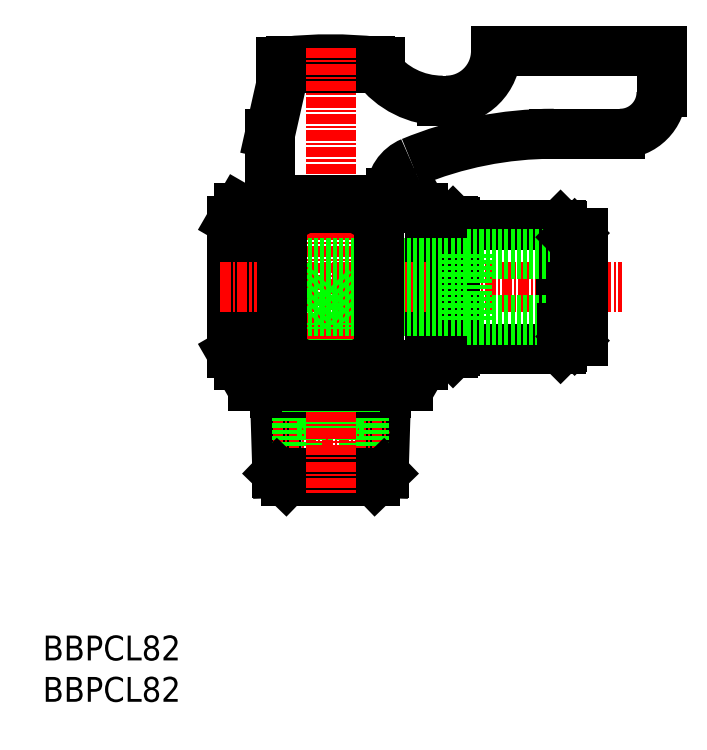
<metadata>
{"format":"dxf","ext":"dxf","renderer":"ezdxf+matplotlib","layout":"modelspace","background":"white","min_lineweight":24,"dpi":150}
</metadata>
<code>
0
SECTION
2
ENTITIES
0
INSERT
8
0
2
*U4
10
0
20
0
30
0
0
INSERT
8
0
2
*U5
10
0
20
0
30
0
0
LINE
8
0
10
23.74
20
59.64
30
0
11
28.87
21
59.64
31
0
0
LINE
8
0
10
22.87
20
58.14
30
0
11
22.87
21
42.14
31
0
0
LINE
8
0
10
40.67
20
60.64
30
0
11
40.67
21
59.64
31
0
0
LINE
8
0
10
28.87
20
60.64
30
0
11
28.87
21
59.64
31
0
0
LINE
8
0
10
46.77
20
58.14
30
0
11
46.77
21
50.14
31
0
0
LINE
8
0
10
44.17
20
40.64
30
0
11
44.17
21
38.14
31
0
0
LINE
8
0
10
45.9
20
40.64
30
0
11
44.17
21
40.64
31
0
0
LINE
8
0
10
25.37
20
40.64
30
0
11
25.37
21
38.14
31
0
0
LINE
8
0
10
23.74
20
40.64
30
0
11
25.37
21
40.64
31
0
0
LINE
8
0
10
25.37
20
38.14
30
0
11
28.02
21
38.14
31
0
0
LINE
8
0
10
41.19
20
27.64
30
0
11
41.52
21
38.14
31
0
0
LINE
8
0
10
28.35
20
27.64
30
0
11
28.02
21
38.14
31
0
0
LINE
8
CENTER
10
27.77
20
32.65
30
0
11
41.77
21
32.65
31
0
0
LINE
8
0
10
31.77
20
35.05
30
0
11
37.77
21
35.05
31
0
0
LINE
8
0
10
30.77
20
27.14
30
0
11
38.77
21
27.14
31
0
0
LINE
8
0
10
34.77
20
26.64
30
0
11
40.16
21
26.64
31
0
0
LINE
8
0
10
30.77
20
34.64
30
0
11
38.77
21
34.64
31
0
0
LINE
8
0
10
38.77
20
27.14
30
0
11
38.77
21
34.64
31
0
0
LINE
8
0
10
41.19
20
27.64
30
0
11
40.16
21
26.64
31
0
0
LINE
8
0
10
38.77
20
27.14
30
0
11
39.27
21
26.64
31
0
0
LINE
8
0
10
38.77
20
34.64
30
0
11
37.77
21
35.05
31
0
0
LINE
8
0
10
30.77
20
27.14
30
0
11
30.77
21
34.64
31
0
0
LINE
8
0
10
29.38
20
26.64
30
0
11
28.35
21
27.64
31
0
0
LINE
8
0
10
34.77
20
26.64
30
0
11
29.38
21
26.64
31
0
0
LINE
8
0
10
30.77
20
27.14
30
0
11
30.27
21
26.64
31
0
0
LINE
8
0
10
30.77
20
34.64
30
0
11
31.77
21
35.05
31
0
0
LINE
8
0
10
28.35
20
27.64
30
0
11
41.19
21
27.64
31
0
0
LINE
8
0
10
41.49
20
37.26
30
0
11
28.05
21
37.26
31
0
0
LINE
8
0
10
41.52
20
38.14
30
0
11
44.17
21
38.14
31
0
0
LINE
8
0
10
31.87
20
35.05
30
0
11
31.87
21
47.14
31
0
0
LINE
8
0
10
37.67
20
35.05
30
0
11
37.67
21
47.14
31
0
0
LINE
8
0
10
45.9
20
59.64
30
0
11
40.67
21
59.64
31
0
0
LINE
8
0
10
46.77
20
50.14
30
0
11
46.77
21
42.14
31
0
0
LINE
8
0
10
22.87
20
58.14
30
0
11
23.74
21
59.64
31
0
0
LINE
8
0
10
22.87
20
42.14
30
0
11
23.74
21
40.64
31
0
0
LINE
8
0
10
46.77
20
58.14
30
0
11
45.9
21
59.64
31
0
0
LINE
8
0
10
46.77
20
42.14
30
0
11
45.9
21
40.64
31
0
0
LINE
8
0
10
54.77
20
78.64
30
0
11
74.77
21
78.64
31
0
0
LINE
8
0
10
69.77
20
68.64
30
0
11
61.77
21
68.64
31
0
0
ARC
8
0
10
34.77
20
27.07
30
0
40
50.57
50
83.76
51
96.24
0
LINE
8
0
10
39.52
20
77.04
30
0
11
30.02
21
77.04
31
0
0
LINE
8
0
10
29.27
20
76.64
30
0
11
40.27
21
76.64
31
0
0
LINE
8
0
10
27.47
20
60.64
30
0
11
27.47
21
68.64
31
0
0
LINE
8
0
10
28.87
20
60.64
30
0
11
27.47
21
60.64
31
0
0
LINE
8
0
10
29.27
20
76.64
30
0
11
27.47
21
68.64
31
0
0
LINE
8
0
10
28.77
20
76.64
30
0
11
30.42
21
76.64
31
0
0
LINE
8
0
10
29.27
20
77.34
30
0
11
28.77
21
77.34
31
0
0
LINE
8
0
10
28.77
20
77.34
30
0
11
28.77
21
76.64
31
0
0
LINE
8
0
10
30.02
20
77.04
30
0
11
30.02
21
77.42
31
0
0
ARC
8
0
10
46.07
20
61.51
30
0
40
4
50
112.5
51
180
0
LINE
8
0
10
42.07
20
60.64
30
0
11
40.67
21
60.64
31
0
0
LINE
8
0
10
42.07
20
61.51
30
0
11
42.07
21
60.64
31
0
0
ARC
8
0
10
48.77
20
78.64
30
0
40
6
50
270
51
0
0
ARC
8
0
10
61.77
20
23.64
30
0
40
45
50
90
51
112.5
0
ARC
8
0
10
48.27
20
82.64
30
0
40
10
50
216.9
51
270
0
LINE
8
0
10
39.52
20
77.42
30
0
11
39.52
21
77.04
31
0
0
LINE
8
0
10
39.12
20
76.64
30
0
11
40.77
21
76.64
31
0
0
LINE
8
0
10
40.77
20
77.34
30
0
11
40.27
21
77.34
31
0
0
LINE
8
0
10
40.77
20
76.64
30
0
11
40.77
21
77.34
31
0
0
LINE
8
0
10
74.77
20
78.64
30
0
11
74.77
21
73.64
31
0
0
ARC
8
0
10
69.77
20
73.64
30
0
40
5
50
270
51
0
0
LINE
8
0
10
48.27
20
72.64
30
0
11
48.77
21
72.64
31
0
0
LINE
8
CENTER
10
21.47
20
50.14
30
0
11
70
21
50.14
31
0
0
LINE
8
CENTER
10
34.77
20
79.04
30
0
11
34.77
21
25.24
31
0
0
LINE
8
0
10
46.77
20
42.14
30
0
11
49.57
21
42.14
31
0
0
LINE
8
0
10
49.77
20
42.34
30
0
11
49.57
21
42.14
31
0
0
LINE
8
0
10
49.77
20
42.34
30
0
11
49.77
21
50.14
31
0
0
LINE
8
0
10
46.77
20
58.14
30
0
11
49.57
21
58.14
31
0
0
LINE
8
0
10
49.77
20
57.94
30
0
11
49.77
21
50.14
31
0
0
LINE
8
0
10
49.77
20
57.94
30
0
11
49.57
21
58.14
31
0
0
LINE
8
0
10
49.77
20
57.64
30
0
11
62.57
21
57.64
31
0
0
LINE
8
0
10
62.77
20
57.44
30
0
11
62.77
21
50.14
31
0
0
LINE
8
0
10
62.77
20
57.44
30
0
11
62.57
21
57.64
31
0
0
LINE
8
0
10
64.27
20
56.64
30
0
11
65.27
21
56.64
31
0
0
LINE
8
0
10
49.57
20
58.14
30
0
11
49.57
21
42.14
31
0
0
LINE
8
0
10
62.57
20
57.64
30
0
11
62.57
21
50.14
31
0
0
LINE
8
0
10
65.27
20
56.64
30
0
11
65.27
21
50.14
31
0
0
LINE
8
0
10
62.77
20
55.14
30
0
11
63.77
21
55.14
31
0
0
LINE
8
0
10
63.77
20
56.14
30
0
11
63.77
21
50.14
31
0
0
LINE
8
0
10
62.77
20
42.84
30
0
11
62.77
21
50.14
31
0
0
LINE
8
0
10
62.57
20
42.64
30
0
11
62.57
21
50.14
31
0
0
LINE
8
0
10
49.77
20
42.64
30
0
11
62.57
21
42.64
31
0
0
LINE
8
0
10
62.77
20
42.84
30
0
11
62.57
21
42.64
31
0
0
LINE
8
0
10
65.27
20
54.14
30
0
11
51.27
21
54.14
31
0
0
LINE
8
0
10
51.27
20
53.04
30
0
11
29.52
21
53.04
31
0
0
LINE
8
0
10
65.27
20
46.14
30
0
11
51.27
21
46.14
31
0
0
LINE
8
0
10
51.27
20
47.24
30
0
11
29.52
21
47.24
31
0
0
LINE
8
0
10
51.27
20
46.14
30
0
11
51.27
21
54.14
31
0
0
LINE
8
0
10
64.27
20
56.64
30
0
11
63.77
21
56.14
31
0
0
LINE
8
0
10
63.77
20
44.14
30
0
11
63.77
21
50.14
31
0
0
LINE
8
0
10
65.27
20
43.64
30
0
11
65.27
21
50.14
31
0
0
LINE
8
0
10
64.27
20
43.64
30
0
11
65.27
21
43.64
31
0
0
LINE
8
0
10
64.27
20
43.64
30
0
11
63.77
21
44.14
31
0
0
LINE
8
0
10
62.77
20
45.14
30
0
11
63.77
21
45.14
31
0
0
LINE
8
0
10
64.27
20
56.64
30
0
11
64.27
21
43.64
31
0
0
LINE
8
0
10
29.52
20
53.04
30
0
11
29.52
21
47.24
31
0
0
LINE
8
0
10
31.87
20
47.14
30
0
11
34.77
21
50.14
31
0
0
LINE
8
0
10
34.77
20
50.14
30
0
11
37.67
21
47.14
31
0
0
LINE
8
0
10
40.67
20
60.64
30
0
11
28.87
21
60.64
31
0
0
LINE
8
0
10
40.67
20
59.64
30
0
11
28.87
21
59.64
31
0
0
LINE
8
0
10
25.37
20
40.64
30
0
11
45.04
21
40.64
31
0
0
LINE
8
0
10
41.52
20
38.14
30
0
11
28.02
21
38.14
31
0
0
LINE
8
0
10
40.67
20
58.14
30
0
11
40.67
21
42.14
31
0
0
LINE
8
0
10
41.54
20
40.64
30
0
11
43.17
21
40.64
31
0
0
LINE
8
0
10
40.67
20
58.14
30
0
11
41.54
21
59.64
31
0
0
LINE
8
0
10
40.67
20
42.14
30
0
11
41.54
21
40.64
31
0
0
LINE
8
0
10
28.87
20
58.14
30
0
11
28.87
21
50.14
31
0
0
LINE
8
0
10
28.87
20
50.14
30
0
11
28.87
21
42.14
31
0
0
LINE
8
0
10
28.87
20
58.14
30
0
11
28
21
59.64
31
0
0
LINE
8
0
10
28.87
20
42.14
30
0
11
28
21
40.64
31
0
0
ENDSEC
0
EOF

</code>
